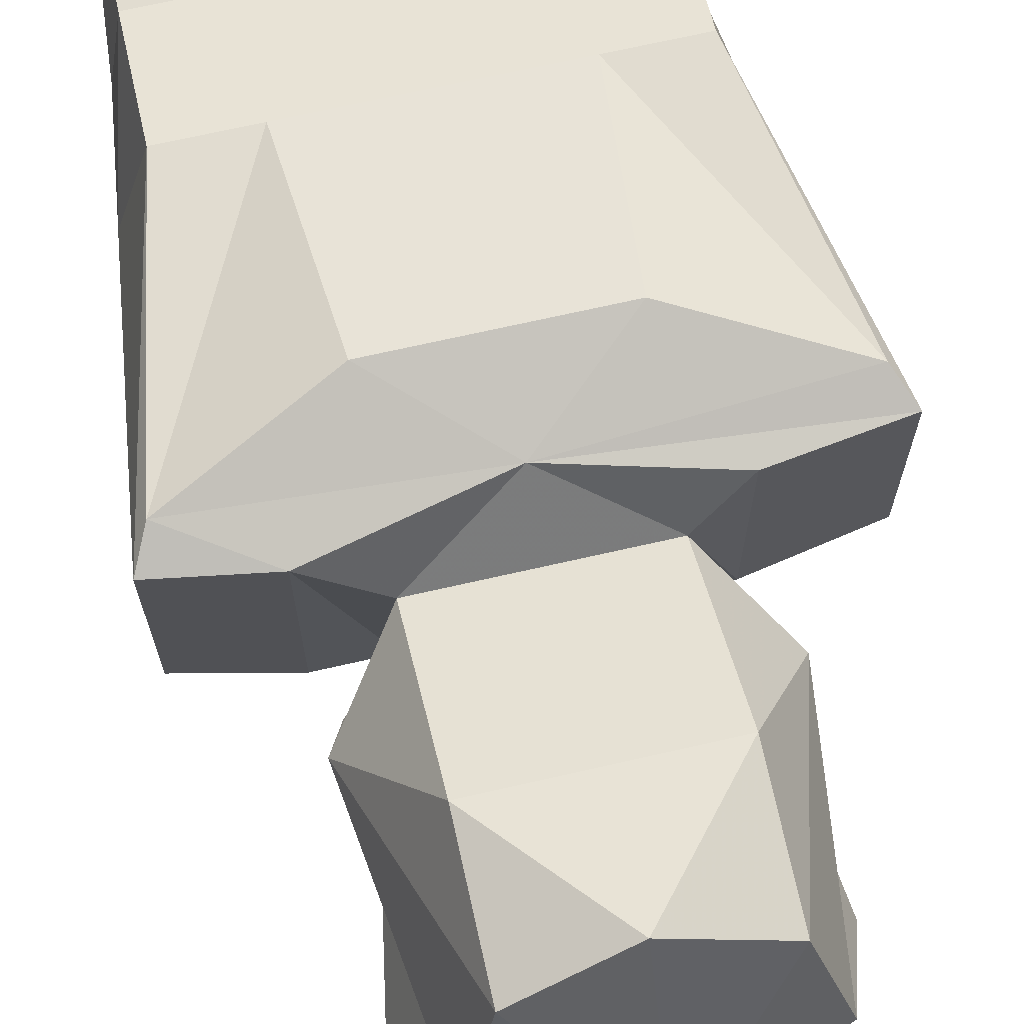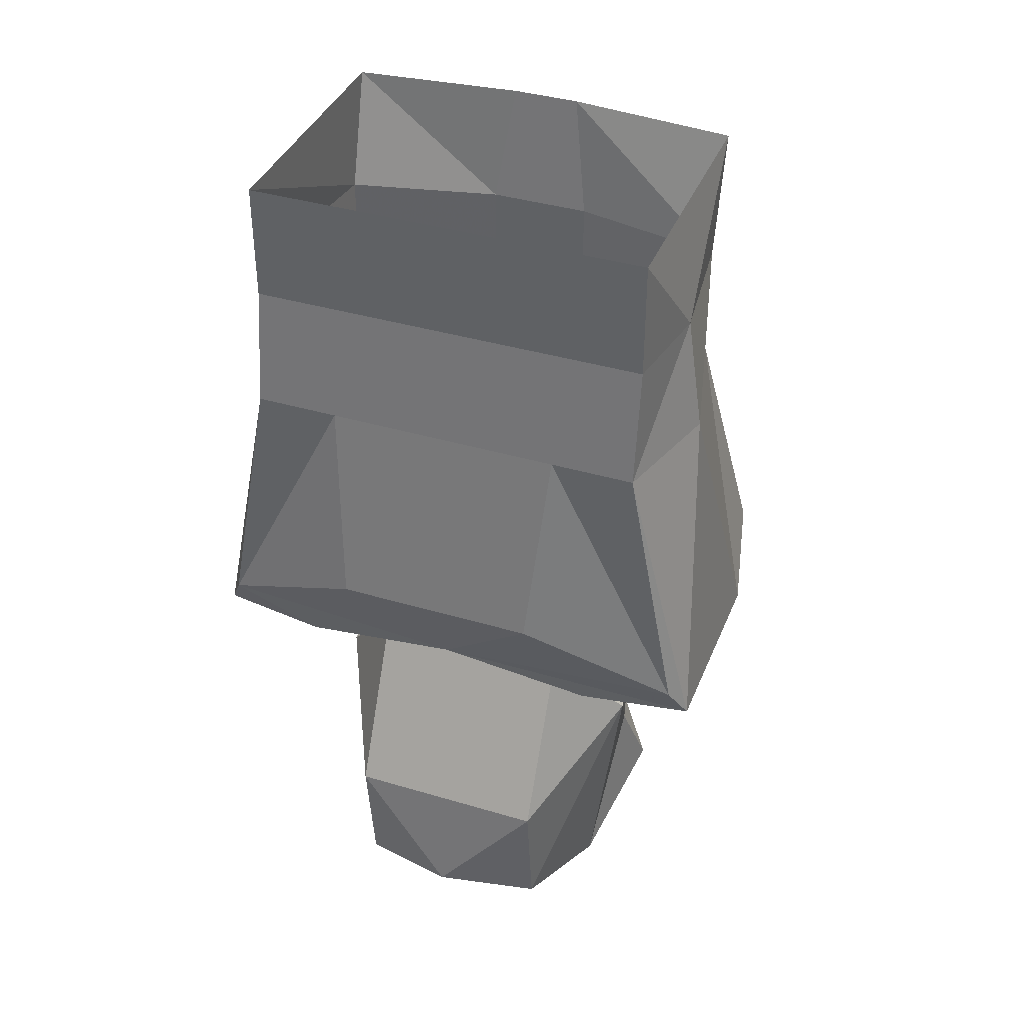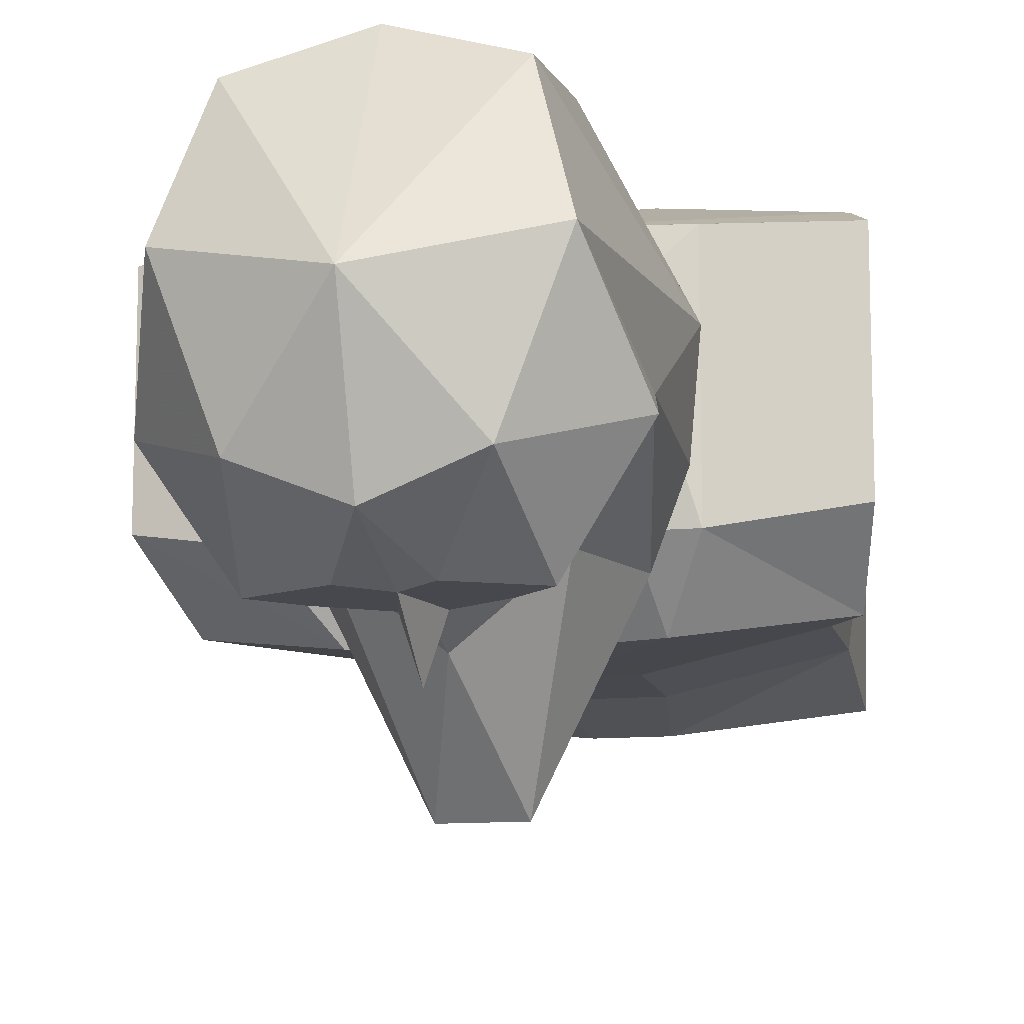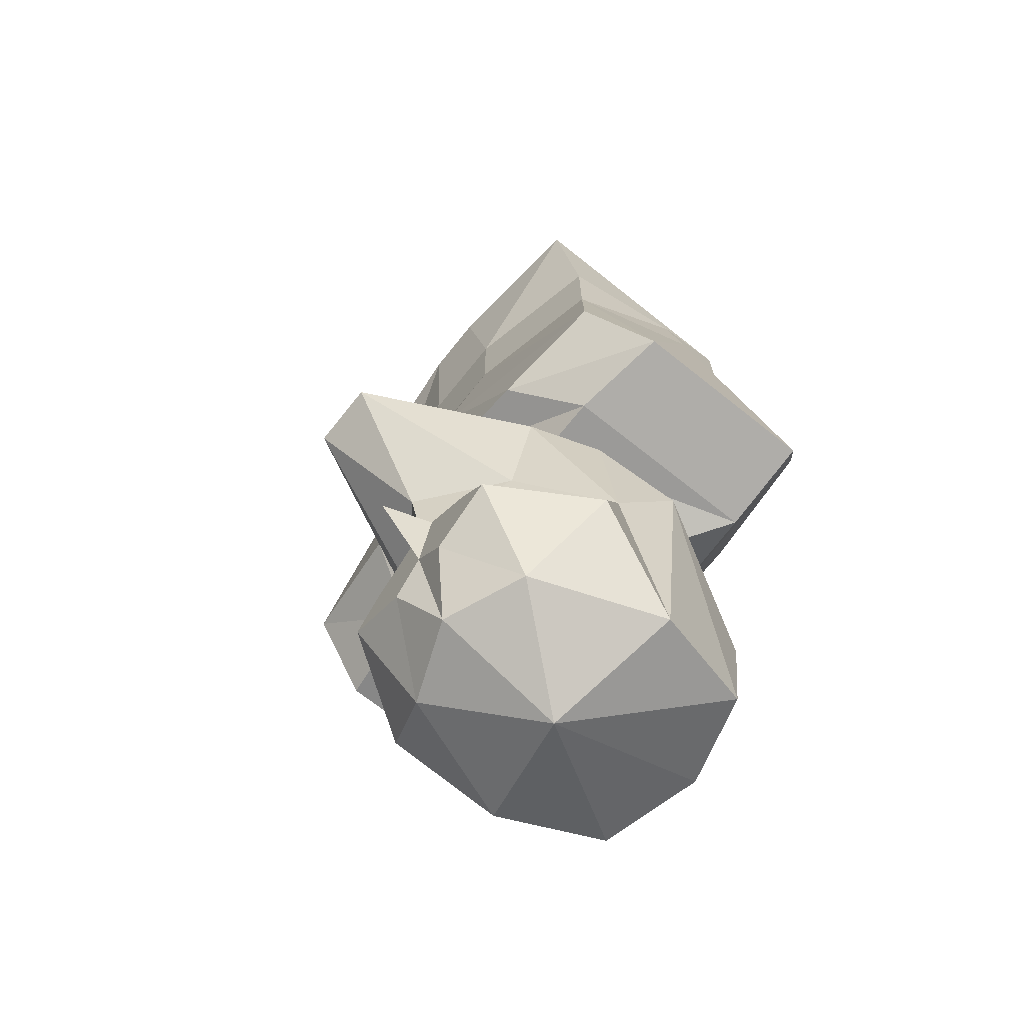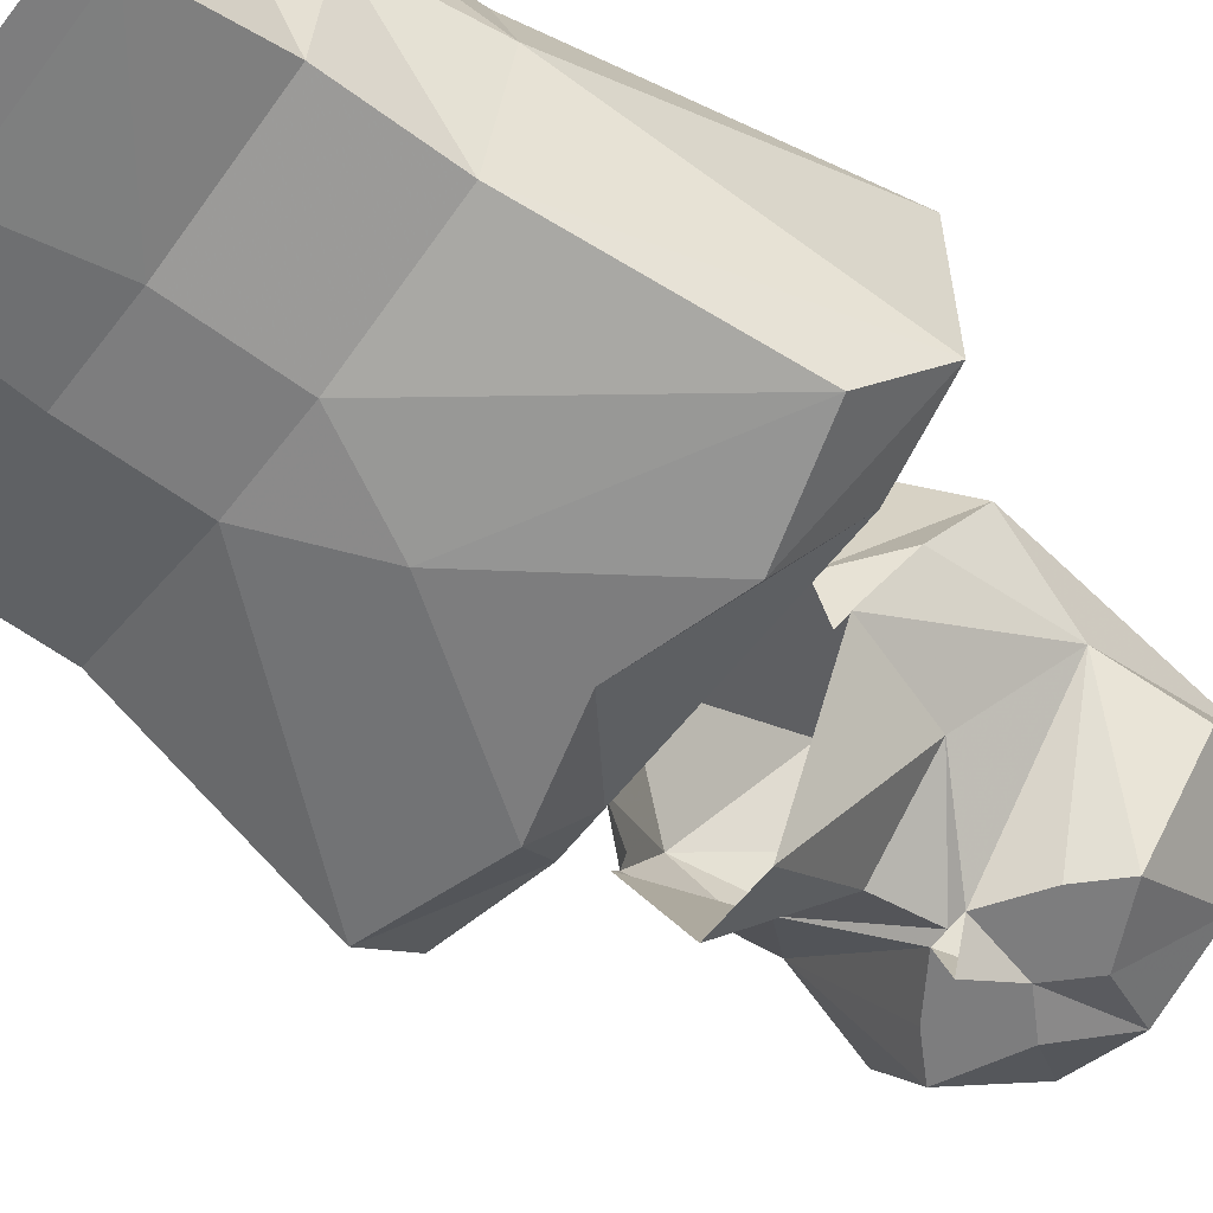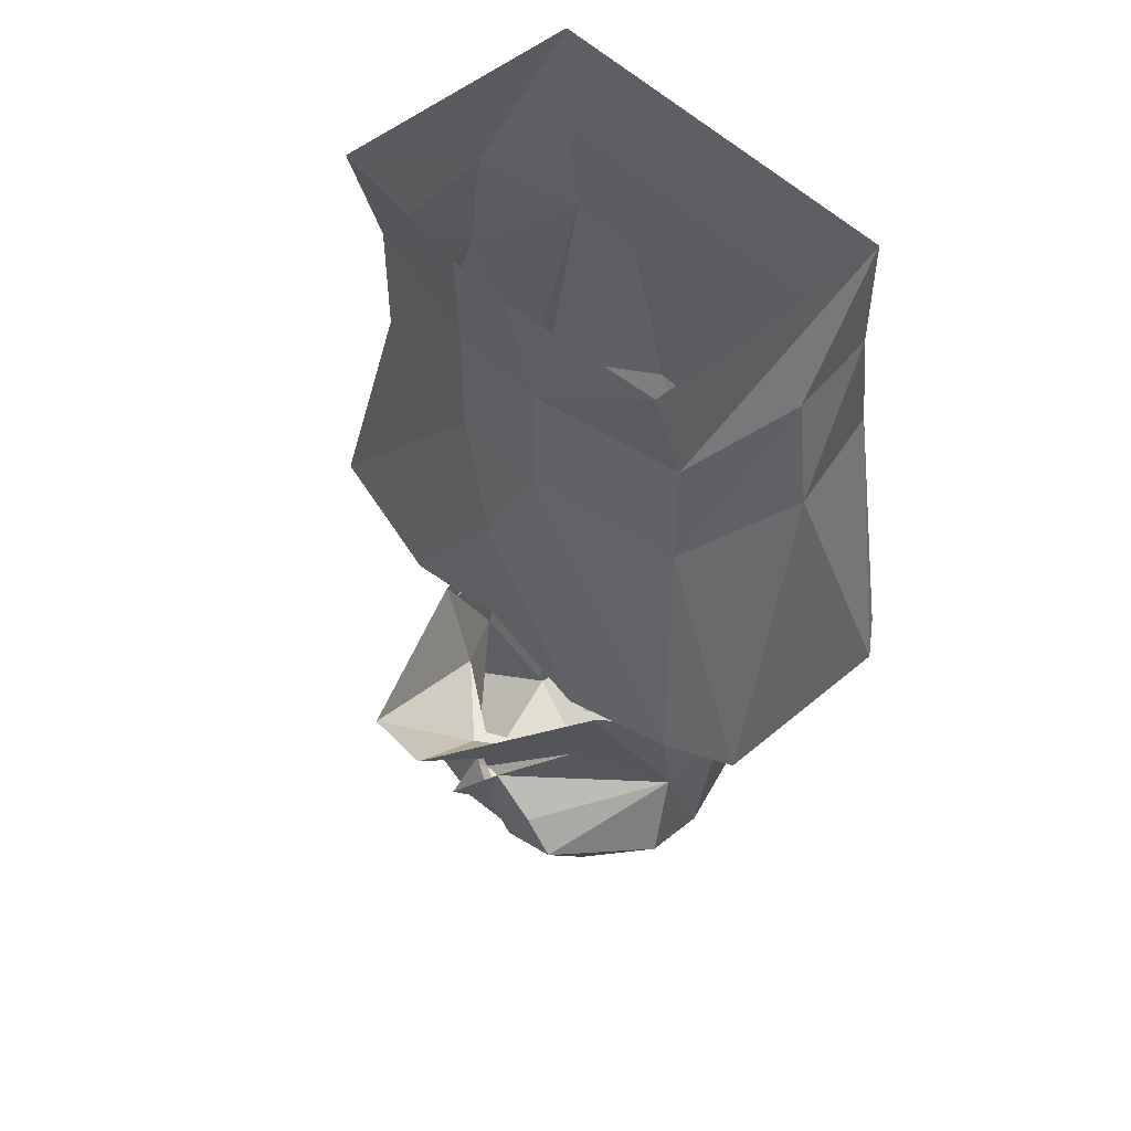
<metadata>
{"format":"obj","ext":"obj","renderer":"f3d","projection":"perspective","resolution":1024,"background":"white","views":[{"elev":69.4,"azim":-12.9,"up":"+Z"},{"elev":38.6,"azim":20.6,"up":"+Y"},{"elev":-11.8,"azim":12.5,"up":"+Z"},{"elev":-69.4,"azim":-128.6,"up":"+Y"},{"elev":-59.1,"azim":-127.3,"up":"+Z"},{"elev":51.7,"azim":-132.3,"up":"+Y"}]}
</metadata>
<code>
v 0.04688 -0.8516 -0.05469
v -0.04688 -0.8516 -0.05469
v 0 -0.8125 -0.08594
v 0.05469 -0.8281 -0.08594
v 0.07031 -0.8516 -0.05469
v 0.04688 -0.8594 0.02344
v 0.07031 -0.8516 0.04688
v 0 -0.8359 0.05469
v -0.04688 -0.8594 0.02344
v -0.04688 -0.9375 0.0625
v 0.04688 -0.9375 0.0625
v 0.07812 -0.8984 0
v 0.04688 -0.8516 -0.04688
v 0.07031 -0.875 -0.03906
v 0.04688 -0.8594 -0.07031
v 0.1172 -0.8125 -0.07812
v 0.02344 -0.7031 -0.07812
v 0.09375 -0.7031 -0.0625
v 0.125 -0.8438 -0.04688
v 0 -0.75 -0.08594
v -0.02344 -0.7031 -0.07812
v -0.02344 -0.6484 -0.07812
v 0.02344 -0.6484 -0.07812
v 0.09375 -0.6484 -0.0625
v 0.1094 -0.7031 0
v 0.125 -0.8438 0.04688
v -0.125 -0.8438 -0.04688
v -0.1094 -0.7031 0
v -0.09375 -0.7031 -0.0625
v -0.1094 -0.8125 -0.07812
v -0.05469 -0.8281 -0.08594
v -0.07812 -0.8516 -0.05469
v -0.125 -0.8438 0.04688
v -0.09375 -0.7031 0.05469
v -0.09375 -0.6484 0.04688
v -0.1016 -0.6484 0
v -0.09375 -0.6484 -0.0625
v -0.07812 -0.8516 0.04688
v -0.1172 -0.8281 0.05469
v -0.05469 -0.7031 0.05469
v -0.04688 -0.6484 0.04688
v 0 -0.5938 0.04688
v -0.09375 -0.5938 0.04688
v -0.09375 -0.5938 -0.07812
v 0.05469 -0.7031 0.05469
v -0.04688 -0.7969 0.07031
v 0.04688 -0.7969 0.07031
v 0.1172 -0.8281 0.05469
v 0.09375 -0.7031 0.05469
v 0.09375 -0.6484 0.04688
v 0.04688 -0.6484 0.04688
v 0.09375 -0.5938 0.04688
v 0.1016 -0.6484 0
v 0.09375 -0.5938 -0.07812
v 0.01562 -0.5938 -0.08594
v -0.01562 -0.5938 -0.08594
v 0 -1.039 -0.01562
v 0.04688 -1 0.05469
v 0 -0.9922 0.07031
v -0.04688 -1 0.05469
v -0.0625 -1.016 0
v -0.03906 -1.016 -0.0625
v 0 -1.016 -0.07812
v 0.03906 -1.016 -0.0625
v 0.0625 -1.016 0
v -0.07812 -0.8984 0
v -0.07031 -0.9375 -0.03125
v -0.07812 -0.9766 -0.04688
v -0.04688 -0.9688 -0.09375
v -0.01562 -0.9844 -0.09375
v 0 -0.9688 -0.09375
v 0.01562 -0.9844 -0.09375
v 0.04688 -0.9688 -0.09375
v 0.07812 -0.9766 -0.04688
v 0.07031 -0.9375 -0.03125
v 0.05469 -0.8594 -0.07031
v 0.03906 -0.9062 -0.07031
v 0.01562 -0.8594 -0.1484
v 0 -0.9062 -0.1016
v -0.01562 -0.8594 -0.1484
v -0.03906 -0.9062 -0.07031
v -0.05469 -0.8594 -0.07031
v -0.07031 -0.875 -0.03906
v -0.04688 -0.8516 -0.04688
v -0.04688 -0.8594 -0.07031
v 0 -0.9375 -0.09375
v -0.007812 -0.9375 -0.09375
v -0.03125 -0.9531 -0.09375
v 0.007812 -0.9375 -0.09375
v 0.03125 -0.9531 -0.09375
v 0 -0.9375 -0.1172
v -0.03125 -0.9609 -0.09375
v -0.02344 -0.9766 -0.09375
v 0 -0.9062 -0.09375
v 0.03125 -0.9609 -0.09375
v 0.02344 -0.9766 -0.09375
f 1 2 3
f 1 3 4
f 1 4 5
f 1 5 6
f 6 5 7
f 6 7 8
f 6 8 9
f 17 20 21
f 17 21 22
f 17 22 23
f 31 20 3
f 31 3 32
f 32 3 2
f 32 2 38
f 55 23 56
f 56 23 22
f 8 38 9
f 9 38 2
f 3 20 4
f 6 9 10
f 6 10 11
f 6 11 12
f 6 12 13
f 13 12 14
f 13 14 15
f 57 58 59
f 57 59 60
f 57 60 61
f 57 61 62
f 57 62 63
f 57 63 64
f 57 64 65
f 57 65 58
f 58 65 12
f 58 12 11
f 58 11 59
f 59 11 10
f 59 10 60
f 60 10 66
f 60 66 61
f 61 66 67
f 61 67 68
f 61 68 62
f 62 68 69
f 62 69 70
f 62 70 63
f 63 70 71
f 63 71 72
f 63 72 64
f 64 72 73
f 64 73 74
f 64 74 65
f 65 74 75
f 65 75 12
f 12 75 14
f 14 75 76
f 76 75 77
f 76 77 78
f 78 77 79
f 78 79 80
f 80 79 81
f 80 81 82
f 82 81 67
f 82 67 83
f 83 67 66
f 83 66 84
f 83 84 85
f 81 79 86
f 81 86 87
f 81 87 67
f 67 87 88
f 67 88 69
f 67 69 68
f 86 77 89
f 89 77 75
f 89 75 90
f 89 90 71
f 89 71 91
f 91 71 87
f 87 71 88
f 88 71 92
f 88 92 69
f 69 93 70
f 70 93 71
f 70 71 63
f 86 79 77
f 77 79 94
f 77 94 79
f 79 94 81
f 79 81 94
f 75 74 73
f 75 73 90
f 90 73 95
f 90 95 71
f 71 96 72
f 72 96 73
f 66 9 84
f 9 66 10
f 16 17 18
f 16 18 19
f 16 19 5
f 16 5 4
f 16 4 20
f 16 20 17
f 17 23 18
f 18 23 24
f 18 24 25
f 18 25 19
f 19 25 26
f 19 26 7
f 19 7 5
f 27 28 29
f 27 29 30
f 27 30 31
f 27 31 32
f 27 32 33
f 27 33 28
f 28 33 34
f 28 34 35
f 28 35 36
f 28 36 29
f 29 36 37
f 29 37 21
f 29 21 30
f 30 21 20
f 30 20 31
f 32 38 33
f 33 38 39
f 33 39 34
f 34 39 40
f 34 40 41
f 34 41 35
f 35 41 42
f 35 42 43
f 35 43 36
f 36 43 37
f 37 43 44
f 37 44 22
f 37 22 21
f 45 40 46
f 45 46 47
f 45 47 48
f 45 48 49
f 45 49 50
f 45 50 51
f 45 51 40
f 40 51 41
f 41 51 42
f 42 51 52
f 52 51 50
f 52 50 53
f 52 53 54
f 54 53 24
f 54 24 55
f 55 24 23
f 56 22 44
f 26 25 49
f 26 49 48
f 26 48 8
f 26 8 7
f 47 46 8
f 47 8 48
f 8 46 39
f 8 39 38
f 40 39 46
f 25 24 53
f 25 53 49
f 49 53 50
f 69 92 71
f 69 71 93
f 71 95 96
f 73 96 95

</code>
